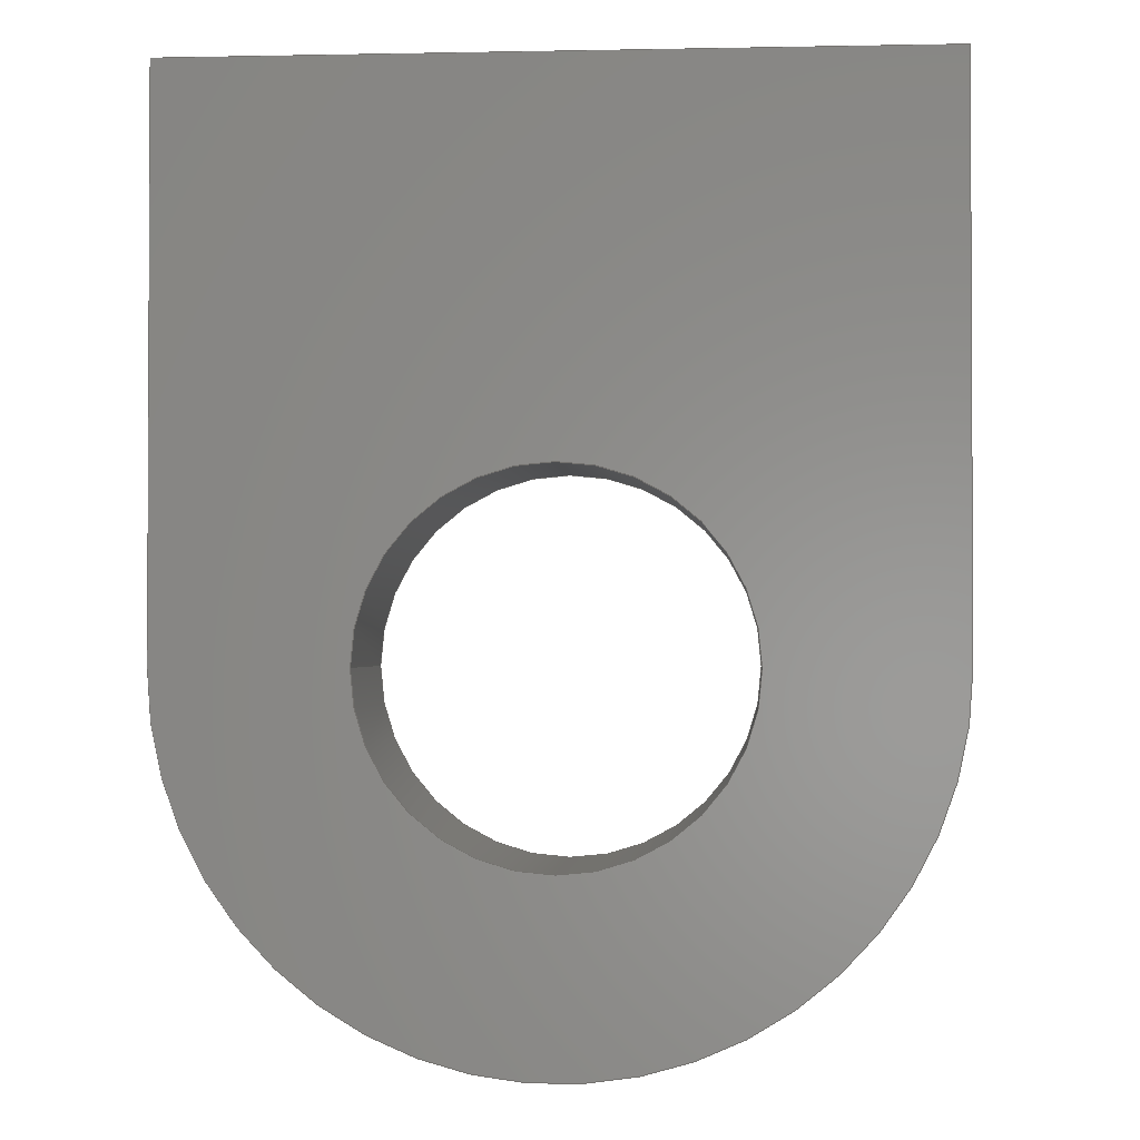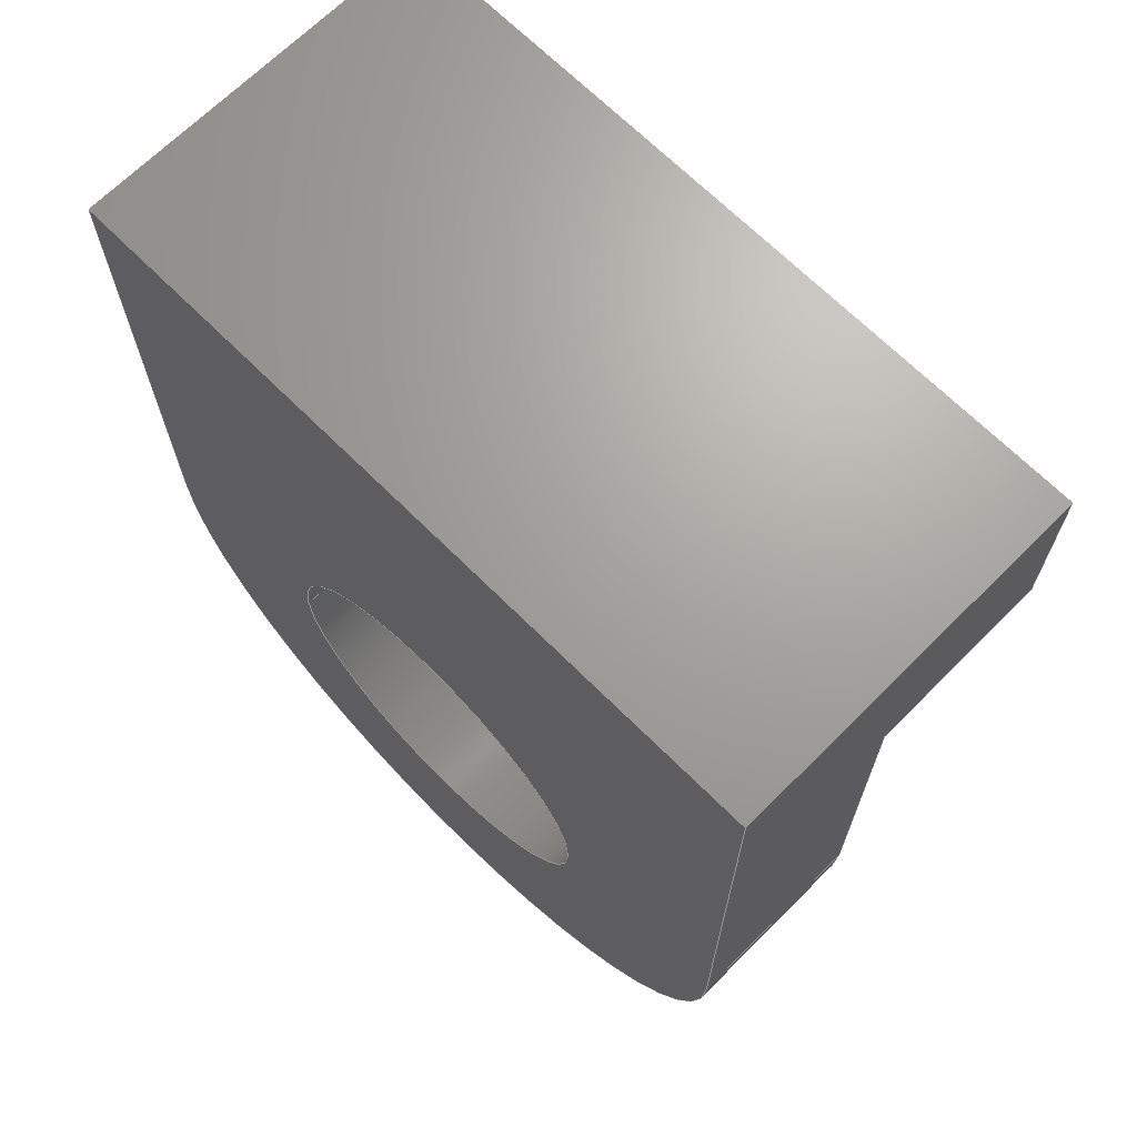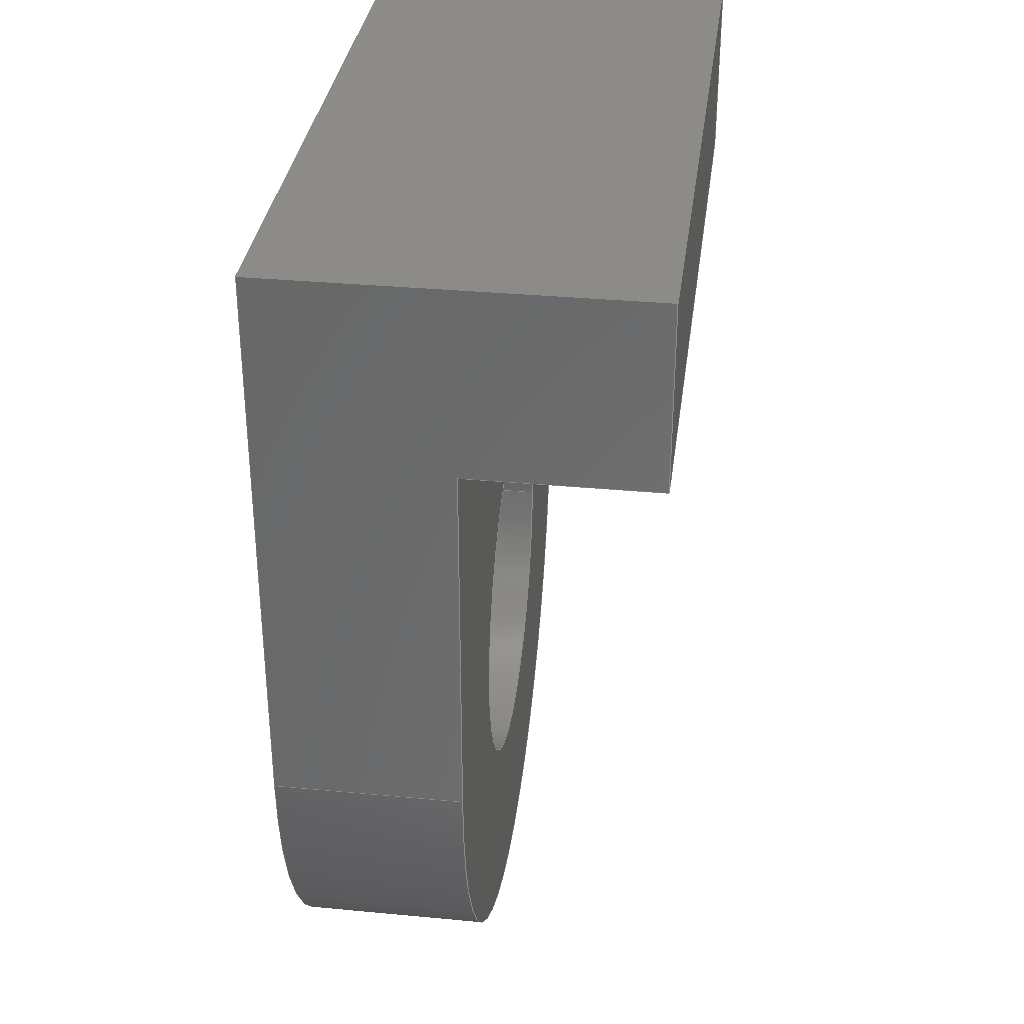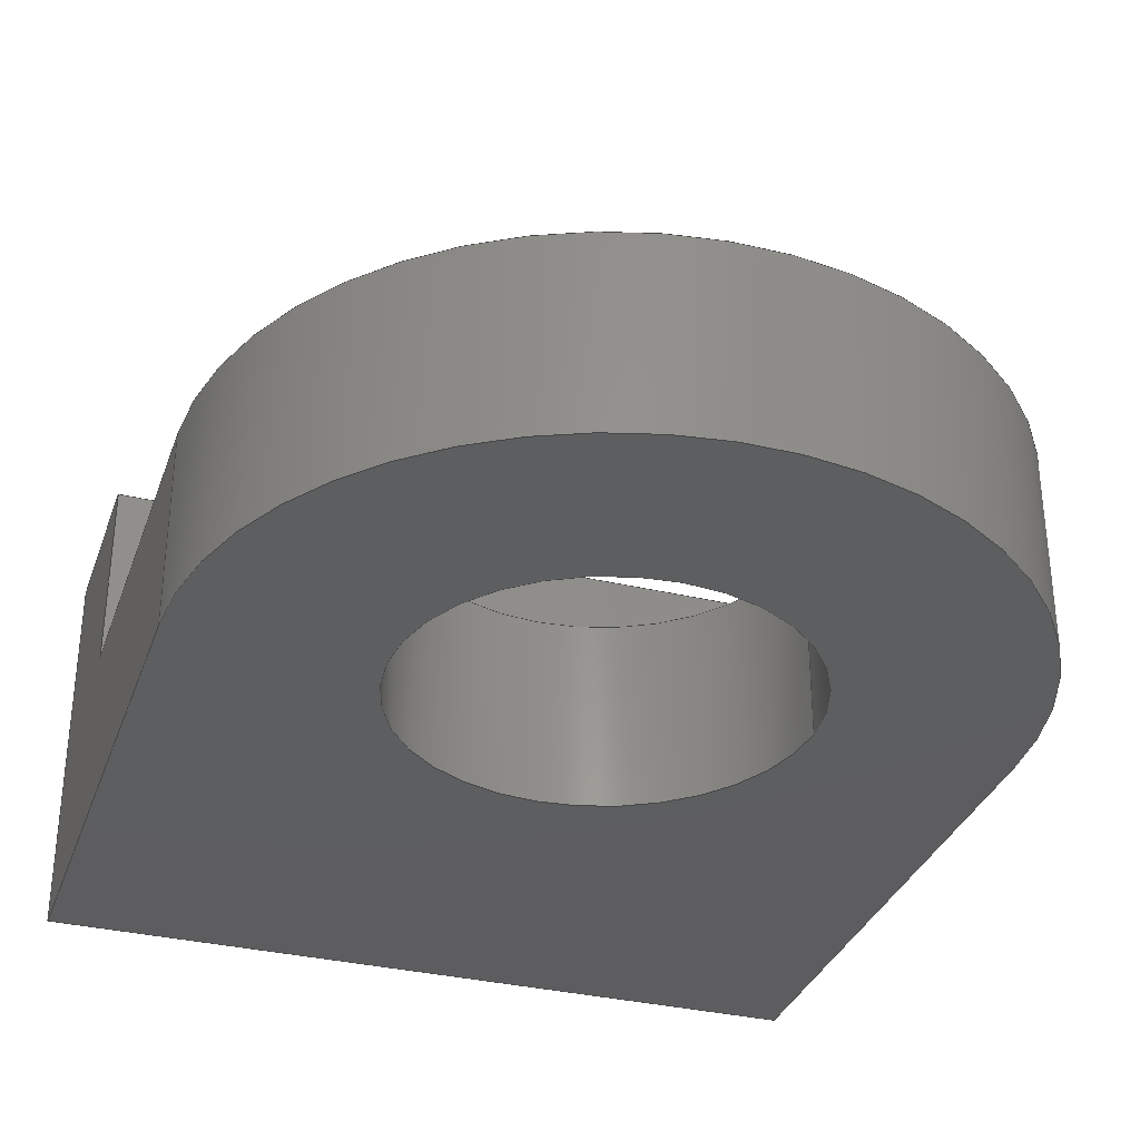
<metadata>
{"format":"step","ext":"step","renderer":"f3d","projection":"perspective","resolution":1024,"background":"white","views":[{"elev":-1.6,"azim":4.1,"up":"+Z"},{"elev":68.1,"azim":45.0,"up":"+Z"},{"elev":33.4,"azim":97.4,"up":"+Z"},{"elev":-33.3,"azim":161.9,"up":"+Y"}]}
</metadata>
<code>
ISO-10303-21;
DATA;
#1=MECHANICAL_DESIGN_GEOMETRIC_PRESENTATION_REPRESENTATION('',(#4),#281);
#2=SHAPE_REPRESENTATION_RELATIONSHIP('SRR','None',#288,#3);
#3=ADVANCED_BREP_SHAPE_REPRESENTATION('',(#5),#280);
#4=STYLED_ITEM('',(#298),#5);
#5=MANIFOLD_SOLID_BREP('Body1',#161);
#6=FACE_BOUND('',#31,.T.);
#7=FACE_BOUND('',#33,.T.);
#8=CIRCLE('',#178,1);
#9=CIRCLE('',#179,1);
#10=CIRCLE('',#184,2);
#11=CIRCLE('',#185,2);
#12=CYLINDRICAL_SURFACE('',#177,1);
#13=CYLINDRICAL_SURFACE('',#183,2);
#14=FACE_OUTER_BOUND('',#23,.T.);
#15=FACE_OUTER_BOUND('',#24,.T.);
#16=FACE_OUTER_BOUND('',#25,.T.);
#17=FACE_OUTER_BOUND('',#26,.T.);
#18=FACE_OUTER_BOUND('',#27,.T.);
#19=FACE_OUTER_BOUND('',#28,.T.);
#20=FACE_OUTER_BOUND('',#29,.T.);
#21=FACE_OUTER_BOUND('',#30,.T.);
#22=FACE_OUTER_BOUND('',#32,.T.);
#23=EDGE_LOOP('',(#103,#104,#105,#106));
#24=EDGE_LOOP('',(#107,#108,#109,#110));
#25=EDGE_LOOP('',(#111,#112,#113,#114));
#26=EDGE_LOOP('',(#115,#116,#117,#118,#119,#120));
#27=EDGE_LOOP('',(#121,#122,#123,#124));
#28=EDGE_LOOP('',(#125,#126,#127,#128,#129,#130));
#29=EDGE_LOOP('',(#131,#132,#133,#134));
#30=EDGE_LOOP('',(#135,#136,#137,#138));
#31=EDGE_LOOP('',(#139));
#32=EDGE_LOOP('',(#140,#141,#142,#143));
#33=EDGE_LOOP('',(#144));
#34=LINE('',#237,#51);
#35=LINE('',#239,#52);
#36=LINE('',#241,#53);
#37=LINE('',#242,#54);
#38=LINE('',#245,#55);
#39=LINE('',#247,#56);
#40=LINE('',#248,#57);
#41=LINE('',#253,#58);
#42=LINE('',#258,#59);
#43=LINE('',#260,#60);
#44=LINE('',#261,#61);
#45=LINE('',#262,#62);
#46=LINE('',#265,#63);
#47=LINE('',#266,#64);
#48=LINE('',#269,#65);
#49=LINE('',#271,#66);
#50=LINE('',#272,#67);
#51=VECTOR('',#192,1);
#52=VECTOR('',#193,1);
#53=VECTOR('',#194,1);
#54=VECTOR('',#195,1);
#55=VECTOR('',#198,1);
#56=VECTOR('',#199,1);
#57=VECTOR('',#200,1);
#58=VECTOR('',#205,1);
#59=VECTOR('',#210,1);
#60=VECTOR('',#211,1);
#61=VECTOR('',#212,1);
#62=VECTOR('',#213,1);
#63=VECTOR('',#216,1);
#64=VECTOR('',#217,1);
#65=VECTOR('',#220,1);
#66=VECTOR('',#221,1);
#67=VECTOR('',#222,1);
#68=VERTEX_POINT('',#235);
#69=VERTEX_POINT('',#236);
#70=VERTEX_POINT('',#238);
#71=VERTEX_POINT('',#240);
#72=VERTEX_POINT('',#244);
#73=VERTEX_POINT('',#246);
#74=VERTEX_POINT('',#250);
#75=VERTEX_POINT('',#252);
#76=VERTEX_POINT('',#256);
#77=VERTEX_POINT('',#257);
#78=VERTEX_POINT('',#259);
#79=VERTEX_POINT('',#264);
#80=VERTEX_POINT('',#268);
#81=VERTEX_POINT('',#270);
#82=EDGE_CURVE('',#68,#69,#34,.T.);
#83=EDGE_CURVE('',#68,#70,#35,.T.);
#84=EDGE_CURVE('',#71,#70,#36,.T.);
#85=EDGE_CURVE('',#69,#71,#37,.T.);
#86=EDGE_CURVE('',#70,#72,#38,.T.);
#87=EDGE_CURVE('',#72,#73,#39,.T.);
#88=EDGE_CURVE('',#73,#71,#40,.T.);
#89=EDGE_CURVE('',#74,#74,#8,.T.);
#90=EDGE_CURVE('',#74,#75,#41,.T.);
#91=EDGE_CURVE('',#75,#75,#9,.T.);
#92=EDGE_CURVE('',#76,#77,#42,.T.);
#93=EDGE_CURVE('',#76,#78,#43,.T.);
#94=EDGE_CURVE('',#69,#78,#44,.T.);
#95=EDGE_CURVE('',#77,#73,#45,.T.);
#96=EDGE_CURVE('',#77,#79,#46,.T.);
#97=EDGE_CURVE('',#79,#72,#47,.T.);
#98=EDGE_CURVE('',#79,#80,#48,.T.);
#99=EDGE_CURVE('',#81,#68,#49,.T.);
#100=EDGE_CURVE('',#80,#81,#50,.T.);
#101=EDGE_CURVE('',#76,#80,#10,.T.);
#102=EDGE_CURVE('',#78,#81,#11,.T.);
#103=ORIENTED_EDGE('',*,*,#82,.F.);
#104=ORIENTED_EDGE('',*,*,#83,.T.);
#105=ORIENTED_EDGE('',*,*,#84,.F.);
#106=ORIENTED_EDGE('',*,*,#85,.F.);
#107=ORIENTED_EDGE('',*,*,#86,.T.);
#108=ORIENTED_EDGE('',*,*,#87,.T.);
#109=ORIENTED_EDGE('',*,*,#88,.T.);
#110=ORIENTED_EDGE('',*,*,#84,.T.);
#111=ORIENTED_EDGE('',*,*,#89,.F.);
#112=ORIENTED_EDGE('',*,*,#90,.T.);
#113=ORIENTED_EDGE('',*,*,#91,.T.);
#114=ORIENTED_EDGE('',*,*,#90,.F.);
#115=ORIENTED_EDGE('',*,*,#92,.F.);
#116=ORIENTED_EDGE('',*,*,#93,.T.);
#117=ORIENTED_EDGE('',*,*,#94,.F.);
#118=ORIENTED_EDGE('',*,*,#85,.T.);
#119=ORIENTED_EDGE('',*,*,#88,.F.);
#120=ORIENTED_EDGE('',*,*,#95,.F.);
#121=ORIENTED_EDGE('',*,*,#96,.F.);
#122=ORIENTED_EDGE('',*,*,#95,.T.);
#123=ORIENTED_EDGE('',*,*,#87,.F.);
#124=ORIENTED_EDGE('',*,*,#97,.F.);
#125=ORIENTED_EDGE('',*,*,#98,.F.);
#126=ORIENTED_EDGE('',*,*,#97,.T.);
#127=ORIENTED_EDGE('',*,*,#86,.F.);
#128=ORIENTED_EDGE('',*,*,#83,.F.);
#129=ORIENTED_EDGE('',*,*,#99,.F.);
#130=ORIENTED_EDGE('',*,*,#100,.F.);
#131=ORIENTED_EDGE('',*,*,#101,.T.);
#132=ORIENTED_EDGE('',*,*,#100,.T.);
#133=ORIENTED_EDGE('',*,*,#102,.F.);
#134=ORIENTED_EDGE('',*,*,#93,.F.);
#135=ORIENTED_EDGE('',*,*,#82,.T.);
#136=ORIENTED_EDGE('',*,*,#94,.T.);
#137=ORIENTED_EDGE('',*,*,#102,.T.);
#138=ORIENTED_EDGE('',*,*,#99,.T.);
#139=ORIENTED_EDGE('',*,*,#89,.T.);
#140=ORIENTED_EDGE('',*,*,#101,.F.);
#141=ORIENTED_EDGE('',*,*,#92,.T.);
#142=ORIENTED_EDGE('',*,*,#96,.T.);
#143=ORIENTED_EDGE('',*,*,#98,.T.);
#144=ORIENTED_EDGE('',*,*,#91,.F.);
#145=PLANE('',#175);
#146=PLANE('',#176);
#147=PLANE('',#180);
#148=PLANE('',#181);
#149=PLANE('',#182);
#150=PLANE('',#186);
#151=PLANE('',#187);
#152=ADVANCED_FACE('',(#14),#145,.T.);
#153=ADVANCED_FACE('',(#15),#146,.T.);
#154=ADVANCED_FACE('',(#16),#12,.F.);
#155=ADVANCED_FACE('',(#17),#147,.T.);
#156=ADVANCED_FACE('',(#18),#148,.T.);
#157=ADVANCED_FACE('',(#19),#149,.T.);
#158=ADVANCED_FACE('',(#20),#13,.T.);
#159=ADVANCED_FACE('',(#21,#6),#150,.T.);
#160=ADVANCED_FACE('',(#22,#7),#151,.F.);
#161=CLOSED_SHELL('',(#152,#153,#154,#155,#156,#157,#158,#159,#160));
#162=DERIVED_UNIT_ELEMENT(#164,1);
#163=DERIVED_UNIT_ELEMENT(#283,3);
#164=(
MASS_UNIT()
NAMED_UNIT(*)
SI_UNIT(.KILO.,.GRAM.)
);
#165=DERIVED_UNIT((#162,#163));
#166=MEASURE_REPRESENTATION_ITEM('density measure',
POSITIVE_RATIO_MEASURE(7850),#165);
#167=PROPERTY_DEFINITION_REPRESENTATION(#172,#169);
#168=PROPERTY_DEFINITION_REPRESENTATION(#173,#170);
#169=REPRESENTATION('material name',(#171),#280);
#170=REPRESENTATION('density',(#166),#280);
#171=DESCRIPTIVE_REPRESENTATION_ITEM('Steel','Steel');
#172=PROPERTY_DEFINITION('material property','material name',#290);
#173=PROPERTY_DEFINITION('material property','density of part',#290);
#174=AXIS2_PLACEMENT_3D('placement',#233,#188,#189);
#175=AXIS2_PLACEMENT_3D('',#234,#190,#191);
#176=AXIS2_PLACEMENT_3D('',#243,#196,#197);
#177=AXIS2_PLACEMENT_3D('',#249,#201,#202);
#178=AXIS2_PLACEMENT_3D('',#251,#203,#204);
#179=AXIS2_PLACEMENT_3D('',#254,#206,#207);
#180=AXIS2_PLACEMENT_3D('',#255,#208,#209);
#181=AXIS2_PLACEMENT_3D('',#263,#214,#215);
#182=AXIS2_PLACEMENT_3D('',#267,#218,#219);
#183=AXIS2_PLACEMENT_3D('',#273,#223,#224);
#184=AXIS2_PLACEMENT_3D('',#274,#225,#226);
#185=AXIS2_PLACEMENT_3D('',#275,#227,#228);
#186=AXIS2_PLACEMENT_3D('',#276,#229,#230);
#187=AXIS2_PLACEMENT_3D('',#277,#231,#232);
#188=DIRECTION('axis',(0,0,1));
#189=DIRECTION('refdir',(1,0,0));
#190=DIRECTION('center_axis',(0,0,-1));
#191=DIRECTION('ref_axis',(-1,0,0));
#192=DIRECTION('',(1,0,0));
#193=DIRECTION('',(0,1,0));
#194=DIRECTION('',(-1,0,0));
#195=DIRECTION('',(0,1,0));
#196=DIRECTION('center_axis',(0,1,0));
#197=DIRECTION('ref_axis',(0,0,1));
#198=DIRECTION('',(0,0,1));
#199=DIRECTION('',(1,0,0));
#200=DIRECTION('',(0,0,-1));
#201=DIRECTION('center_axis',(0,1,0));
#202=DIRECTION('ref_axis',(1,0,0));
#203=DIRECTION('center_axis',(0,-1,0));
#204=DIRECTION('ref_axis',(1,0,0));
#205=DIRECTION('',(0,-1,0));
#206=DIRECTION('center_axis',(0,-1,0));
#207=DIRECTION('ref_axis',(1,0,0));
#208=DIRECTION('center_axis',(1,0,0));
#209=DIRECTION('ref_axis',(0,0,-1));
#210=DIRECTION('',(0,0,1));
#211=DIRECTION('',(0,1,0));
#212=DIRECTION('',(0,0,-1));
#213=DIRECTION('',(0,1,0));
#214=DIRECTION('center_axis',(0,0,1));
#215=DIRECTION('ref_axis',(1,0,0));
#216=DIRECTION('',(-1,0,0));
#217=DIRECTION('',(0,1,0));
#218=DIRECTION('center_axis',(-1,0,0));
#219=DIRECTION('ref_axis',(0,0,1));
#220=DIRECTION('',(0,0,-1));
#221=DIRECTION('',(0,0,1));
#222=DIRECTION('',(0,1,0));
#223=DIRECTION('center_axis',(0,1,0));
#224=DIRECTION('ref_axis',(1,0,0));
#225=DIRECTION('center_axis',(0,1,0));
#226=DIRECTION('ref_axis',(1,0,0));
#227=DIRECTION('center_axis',(0,1,0));
#228=DIRECTION('ref_axis',(1,0,0));
#229=DIRECTION('center_axis',(0,1,0));
#230=DIRECTION('ref_axis',(1,0,0));
#231=DIRECTION('center_axis',(0,1,0));
#232=DIRECTION('ref_axis',(1,0,0));
#233=CARTESIAN_POINT('',(0,0,0));
#234=CARTESIAN_POINT('Origin',(2,1,2));
#235=CARTESIAN_POINT('',(-2,1,2));
#236=CARTESIAN_POINT('',(2,1,2));
#237=CARTESIAN_POINT('',(1,1,2));
#238=CARTESIAN_POINT('',(-2,2,2));
#239=CARTESIAN_POINT('',(-2,1,2));
#240=CARTESIAN_POINT('',(2,2,2));
#241=CARTESIAN_POINT('',(2,2,2));
#242=CARTESIAN_POINT('',(2,1,2));
#243=CARTESIAN_POINT('Origin',(0,2,2.5));
#244=CARTESIAN_POINT('',(-2,2,3));
#245=CARTESIAN_POINT('',(-2,2,2));
#246=CARTESIAN_POINT('',(2,2,3));
#247=CARTESIAN_POINT('',(-2,2,3));
#248=CARTESIAN_POINT('',(2,2,3));
#249=CARTESIAN_POINT('Origin',(0,0,0));
#250=CARTESIAN_POINT('',(-1,1,1.225e-16));
#251=CARTESIAN_POINT('Origin',(0,1,0));
#252=CARTESIAN_POINT('',(-1,0,1.225e-16));
#253=CARTESIAN_POINT('',(-1,0,1.225e-16));
#254=CARTESIAN_POINT('Origin',(0,0,0));
#255=CARTESIAN_POINT('Origin',(2,0,3));
#256=CARTESIAN_POINT('',(2,0,0));
#257=CARTESIAN_POINT('',(2,0,3));
#258=CARTESIAN_POINT('',(2,0,-2));
#259=CARTESIAN_POINT('',(2,1,0));
#260=CARTESIAN_POINT('',(2,0,0));
#261=CARTESIAN_POINT('',(2,1,-2));
#262=CARTESIAN_POINT('',(2,0,3));
#263=CARTESIAN_POINT('Origin',(-2,0,3));
#264=CARTESIAN_POINT('',(-2,0,3));
#265=CARTESIAN_POINT('',(2,0,3));
#266=CARTESIAN_POINT('',(-2,0,3));
#267=CARTESIAN_POINT('Origin',(-2,0,-4.441e-16));
#268=CARTESIAN_POINT('',(-2,0,-2.449e-16));
#269=CARTESIAN_POINT('',(-2,0,3));
#270=CARTESIAN_POINT('',(-2,1,-2.449e-16));
#271=CARTESIAN_POINT('',(-2,1,3));
#272=CARTESIAN_POINT('',(-2,0,-2.449e-16));
#273=CARTESIAN_POINT('Origin',(0,0,0));
#274=CARTESIAN_POINT('Origin',(0,0,0));
#275=CARTESIAN_POINT('Origin',(0,1,0));
#276=CARTESIAN_POINT('Origin',(0,1,0.5));
#277=CARTESIAN_POINT('Origin',(0,0,0.5));
#278=UNCERTAINTY_MEASURE_WITH_UNIT(LENGTH_MEASURE(0.001),#282,
'DISTANCE_ACCURACY_VALUE',
'Maximum model space distance between geometric entities at asserted c
onnectivities');
#279=UNCERTAINTY_MEASURE_WITH_UNIT(LENGTH_MEASURE(0.001),#282,
'DISTANCE_ACCURACY_VALUE',
'Maximum model space distance between geometric entities at asserted c
onnectivities');
#280=(
GEOMETRIC_REPRESENTATION_CONTEXT(3)
GLOBAL_UNCERTAINTY_ASSIGNED_CONTEXT((#278))
GLOBAL_UNIT_ASSIGNED_CONTEXT((#282,#284,#285))
REPRESENTATION_CONTEXT('','3D')
);
#281=(
GEOMETRIC_REPRESENTATION_CONTEXT(3)
GLOBAL_UNCERTAINTY_ASSIGNED_CONTEXT((#279))
GLOBAL_UNIT_ASSIGNED_CONTEXT((#282,#284,#285))
REPRESENTATION_CONTEXT('','3D')
);
#282=(
LENGTH_UNIT()
NAMED_UNIT(*)
SI_UNIT(.CENTI.,.METRE.)
);
#283=(
LENGTH_UNIT()
NAMED_UNIT(*)
SI_UNIT($,.METRE.)
);
#284=(
NAMED_UNIT(*)
PLANE_ANGLE_UNIT()
SI_UNIT($,.RADIAN.)
);
#285=(
NAMED_UNIT(*)
SI_UNIT($,.STERADIAN.)
SOLID_ANGLE_UNIT()
);
#286=SHAPE_DEFINITION_REPRESENTATION(#287,#288);
#287=PRODUCT_DEFINITION_SHAPE('',$,#290);
#288=SHAPE_REPRESENTATION('',(#174),#280);
#289=PRODUCT_DEFINITION_CONTEXT('part definition',#294,'design');
#290=PRODUCT_DEFINITION('Untitled','Untitled',#291,#289);
#291=PRODUCT_DEFINITION_FORMATION('',$,#296);
#292=PRODUCT_RELATED_PRODUCT_CATEGORY('Untitled','Untitled',(#296));
#293=APPLICATION_PROTOCOL_DEFINITION('international standard',
'automotive_design',2009,#294);
#294=APPLICATION_CONTEXT(
'Core Data for Automotive Mechanical Design Process');
#295=PRODUCT_CONTEXT('part definition',#294,'mechanical');
#296=PRODUCT('Untitled','Untitled',$,(#295));
#297=PRESENTATION_STYLE_ASSIGNMENT((#299));
#298=PRESENTATION_STYLE_ASSIGNMENT((#300));
#299=SURFACE_STYLE_USAGE(.BOTH.,#301);
#300=SURFACE_STYLE_USAGE(.BOTH.,#302);
#301=SURFACE_SIDE_STYLE('',(#303));
#302=SURFACE_SIDE_STYLE('',(#304));
#303=SURFACE_STYLE_FILL_AREA(#305);
#304=SURFACE_STYLE_FILL_AREA(#306);
#305=FILL_AREA_STYLE('Steel - Satin',(#307));
#306=FILL_AREA_STYLE('Paint - Metal Flake (Red)',(#308));
#307=FILL_AREA_STYLE_COLOUR('Steel - Satin',#309);
#308=FILL_AREA_STYLE_COLOUR('Paint - Metal Flake (Red)',#310);
#309=COLOUR_RGB('Steel - Satin',0.6275,0.6275,0.6275);
#310=COLOUR_RGB('Paint - Metal Flake (Red)',0.7686,0.2078,
0.1529);
ENDSEC;
END-ISO-10303-21;

</code>
